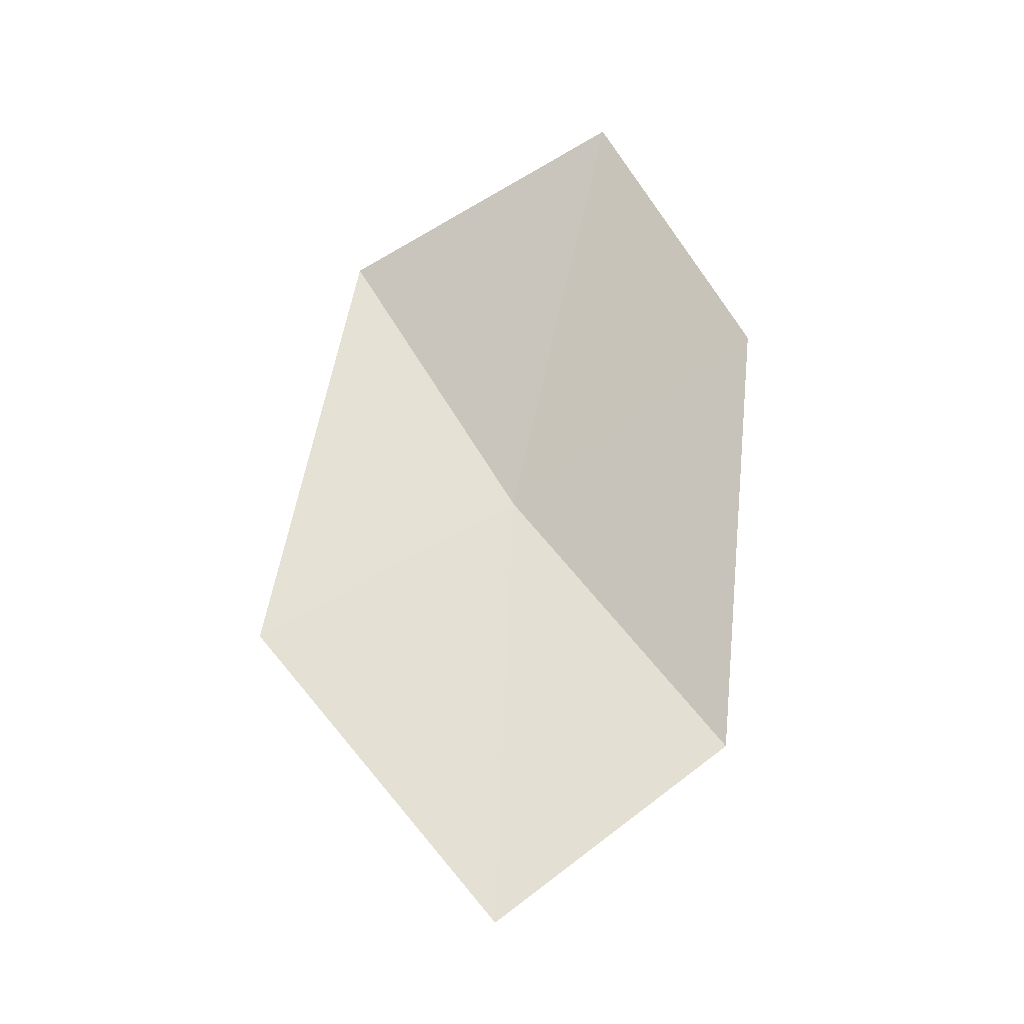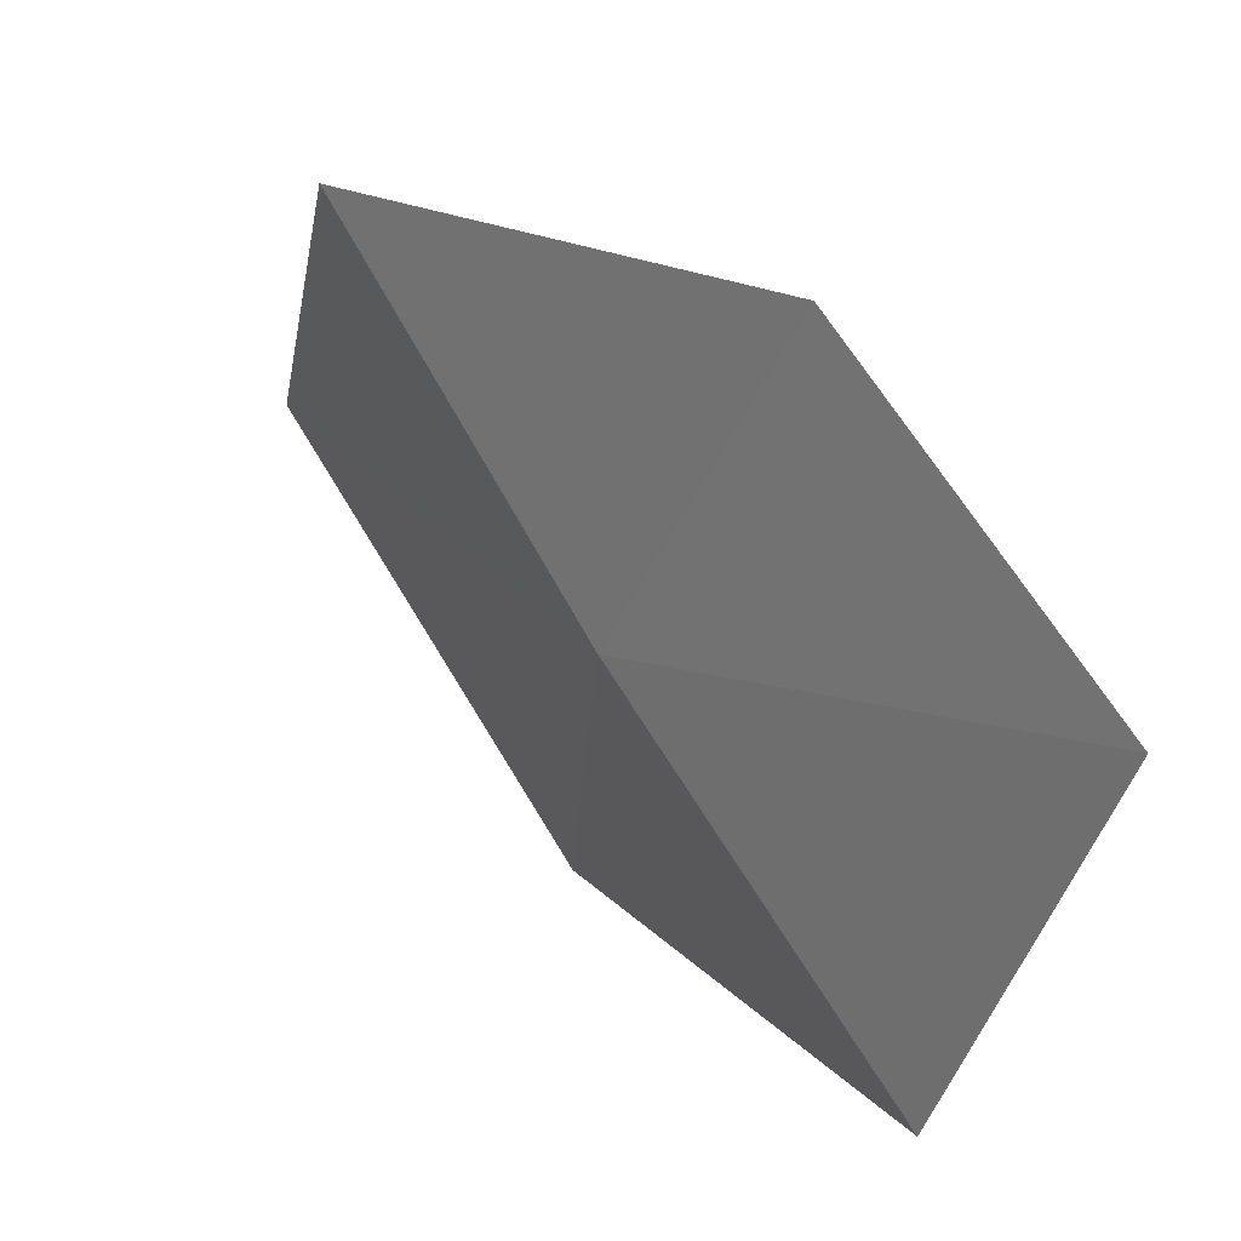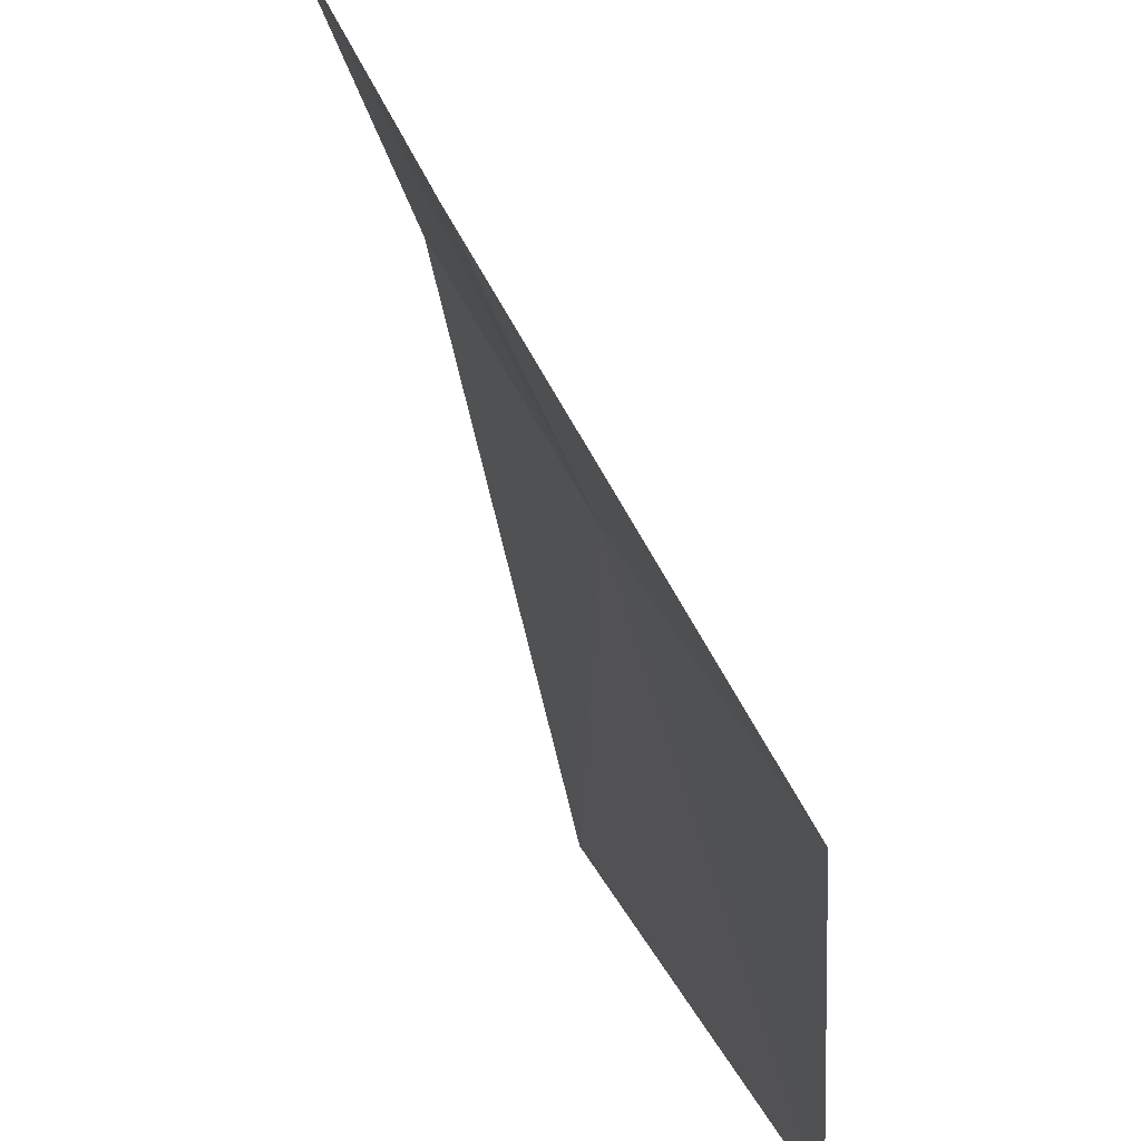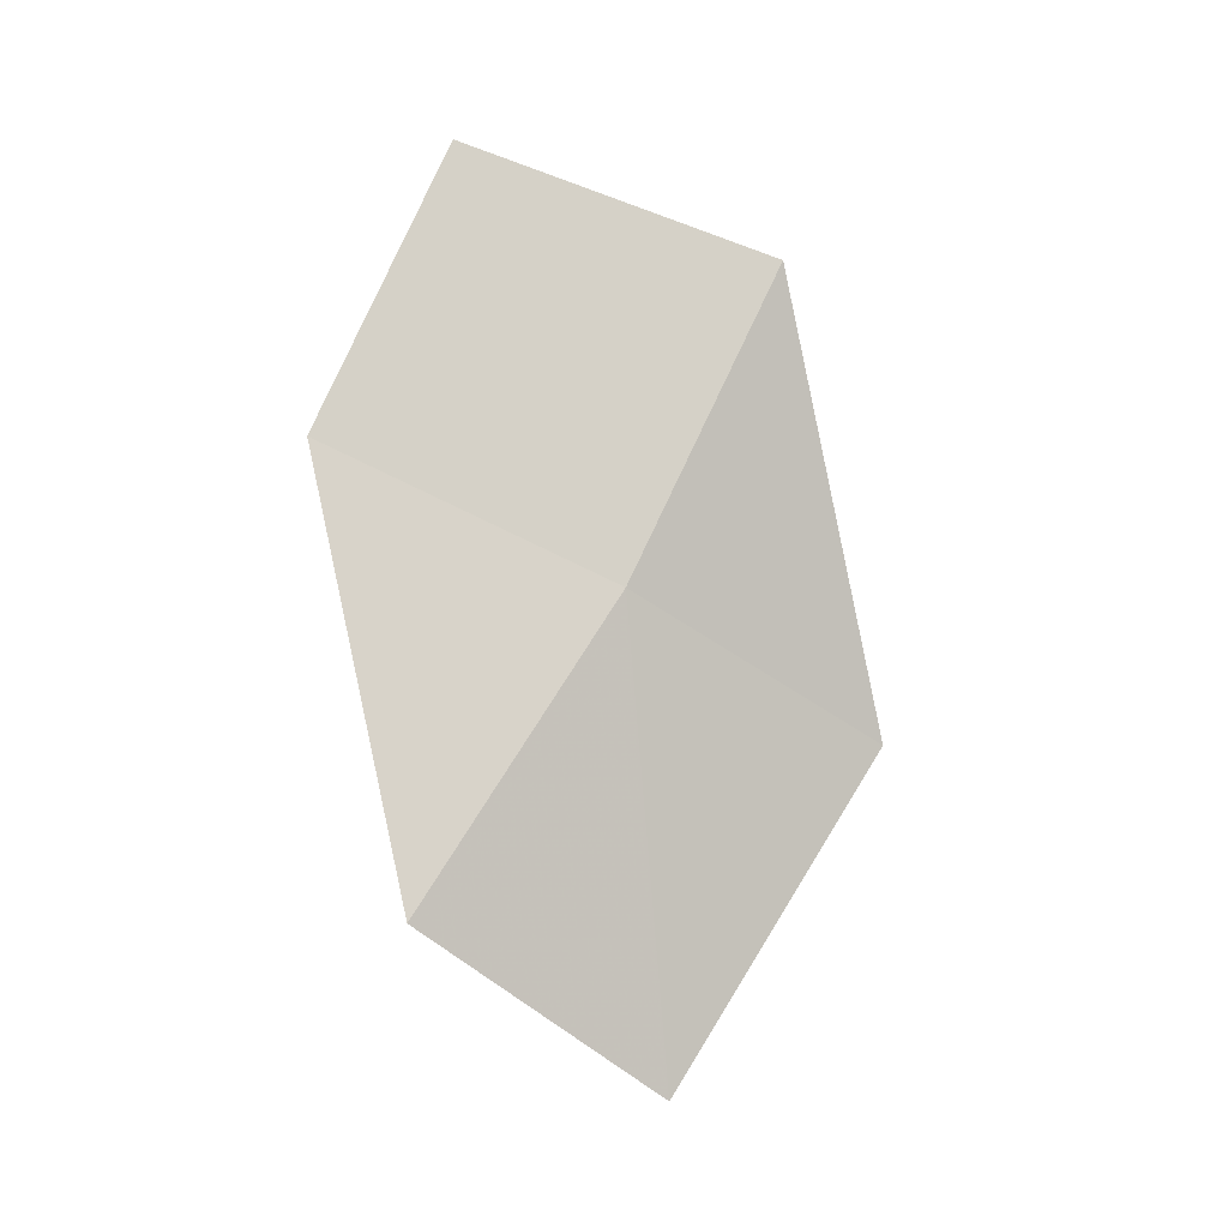
<metadata>
{"format":"obj","ext":"obj","renderer":"f3d","projection":"perspective","resolution":1024,"background":"white","views":[{"elev":-29.8,"azim":102.2,"up":"+Z"},{"elev":29.6,"azim":-23.6,"up":"+Y"},{"elev":74.1,"azim":167.6,"up":"+Y"},{"elev":4.4,"azim":-104.8,"up":"+Z"}]}
</metadata>
<code>
v -8.66 -3.17 3.505
v -8.746 -2.913 3.166
v -8.576 -2.835 3.669
v -8.714 -3.205 2.947
v -8.601 -3.494 3.312
v -8.51 -3.01 4
v -8.579 -3.376 3.868
f 1 3 2
f 1 2 4
f 1 4 5
f 1 6 3
f 1 7 6
f 1 5 7

</code>
